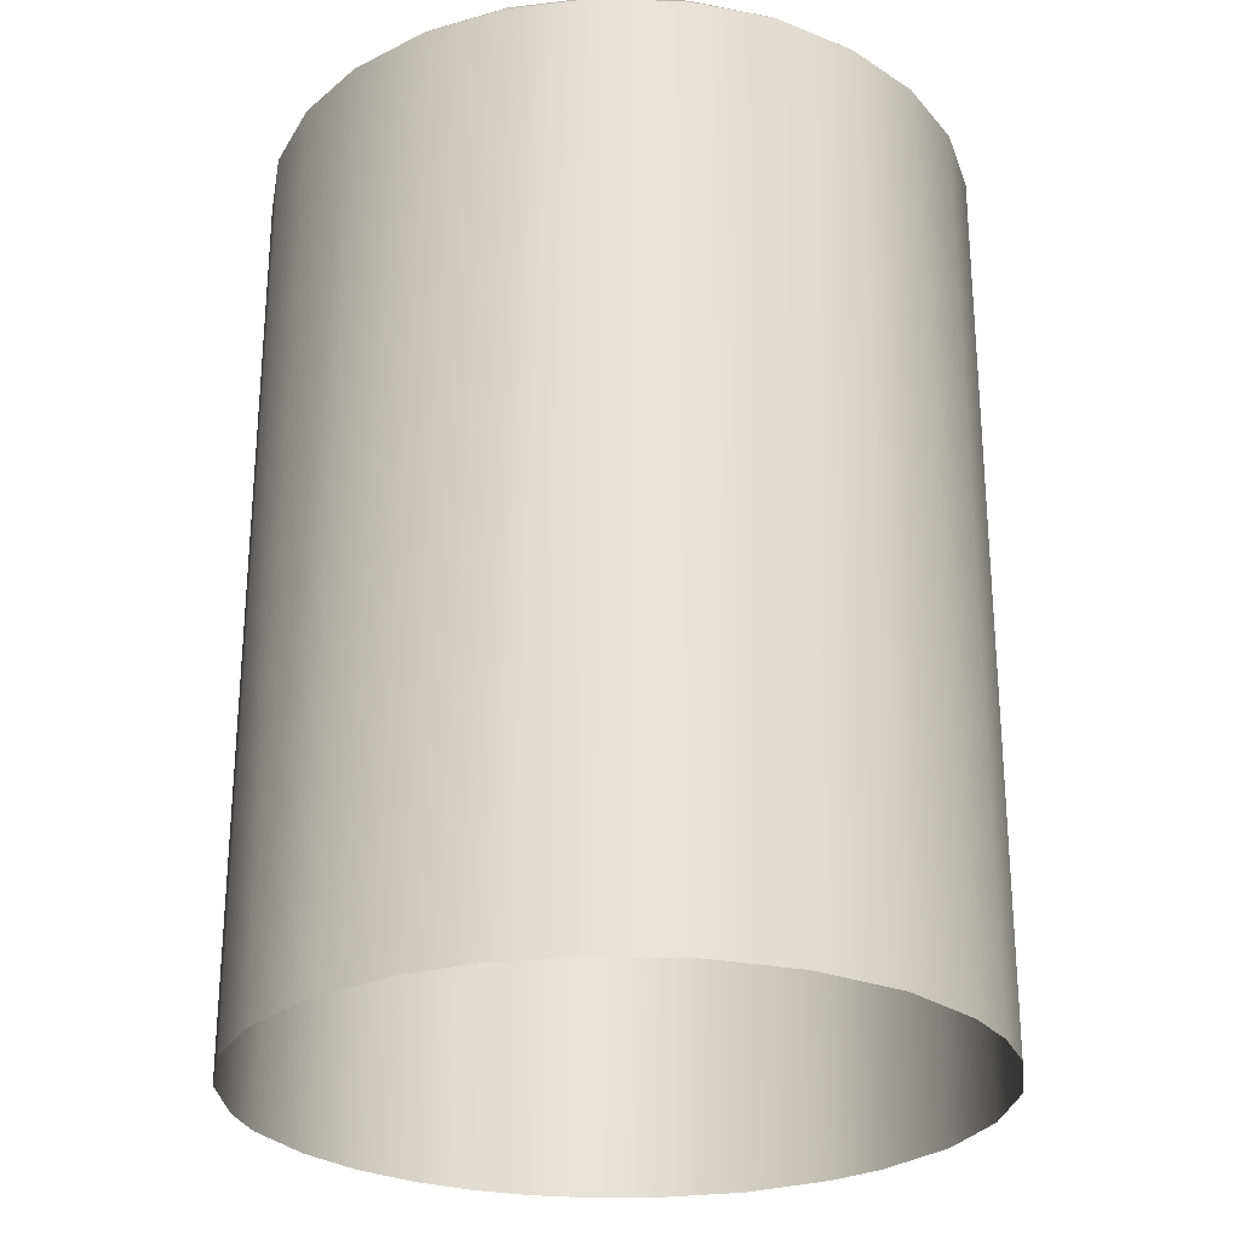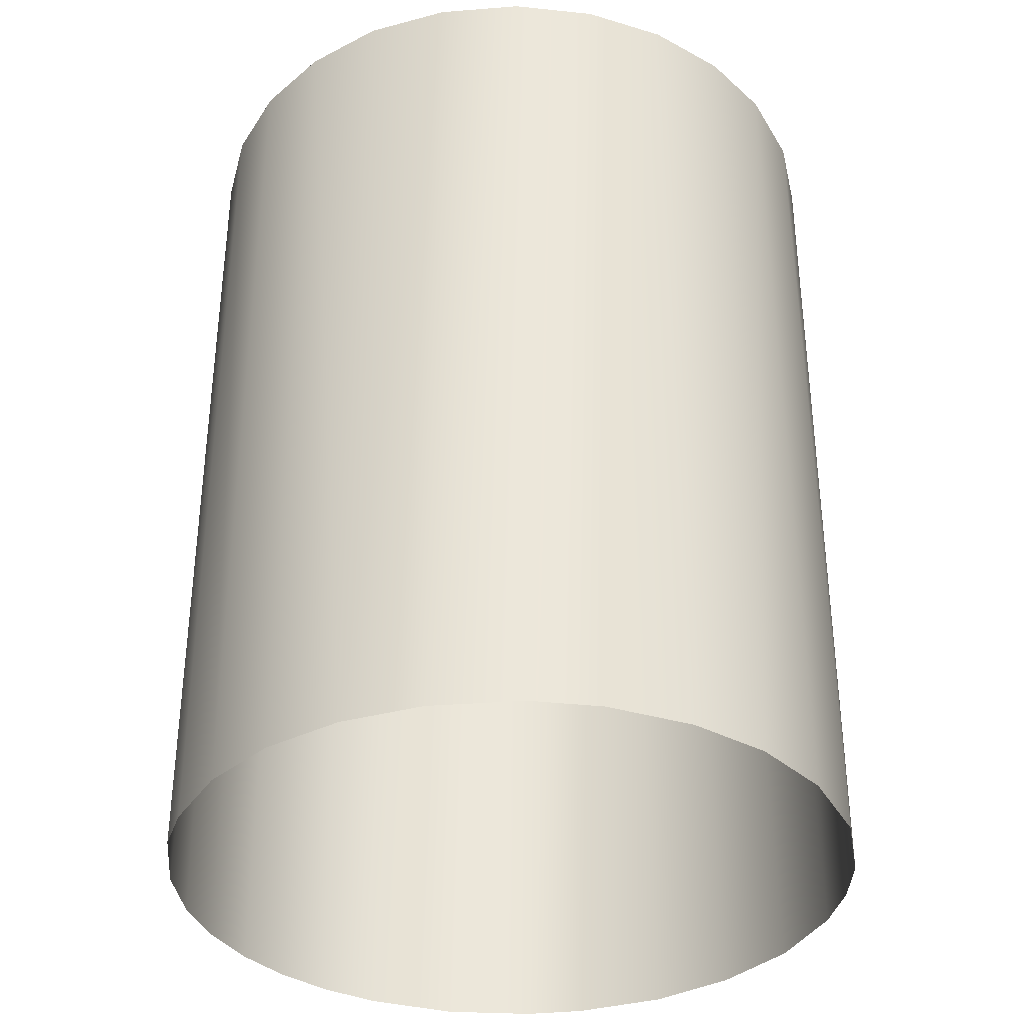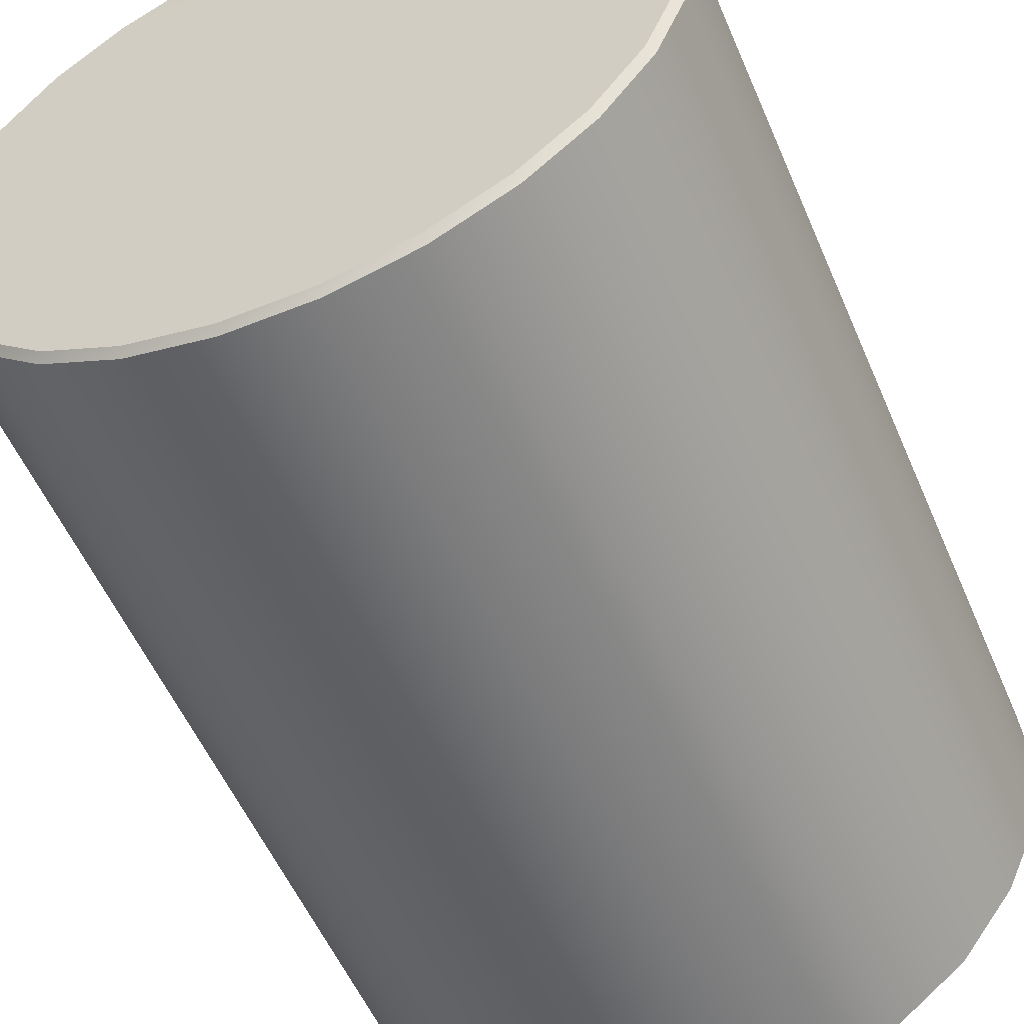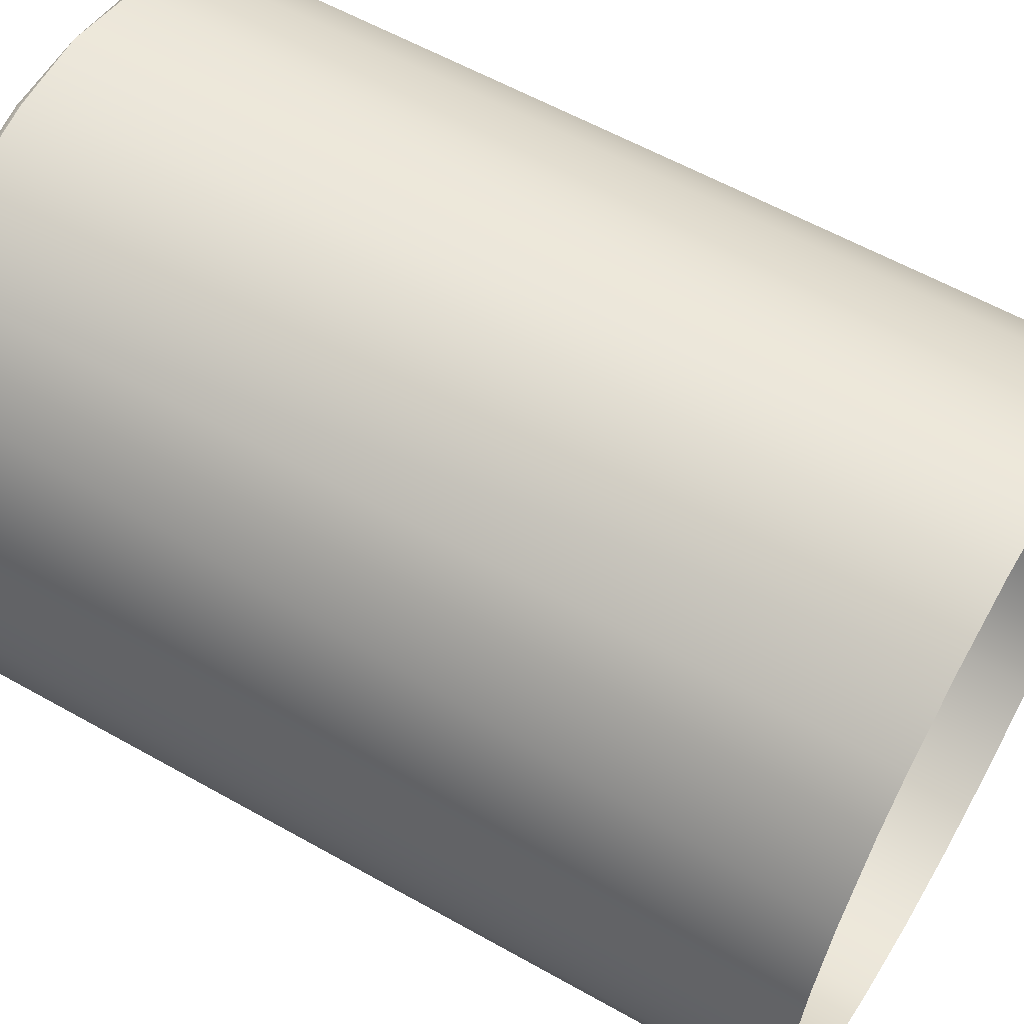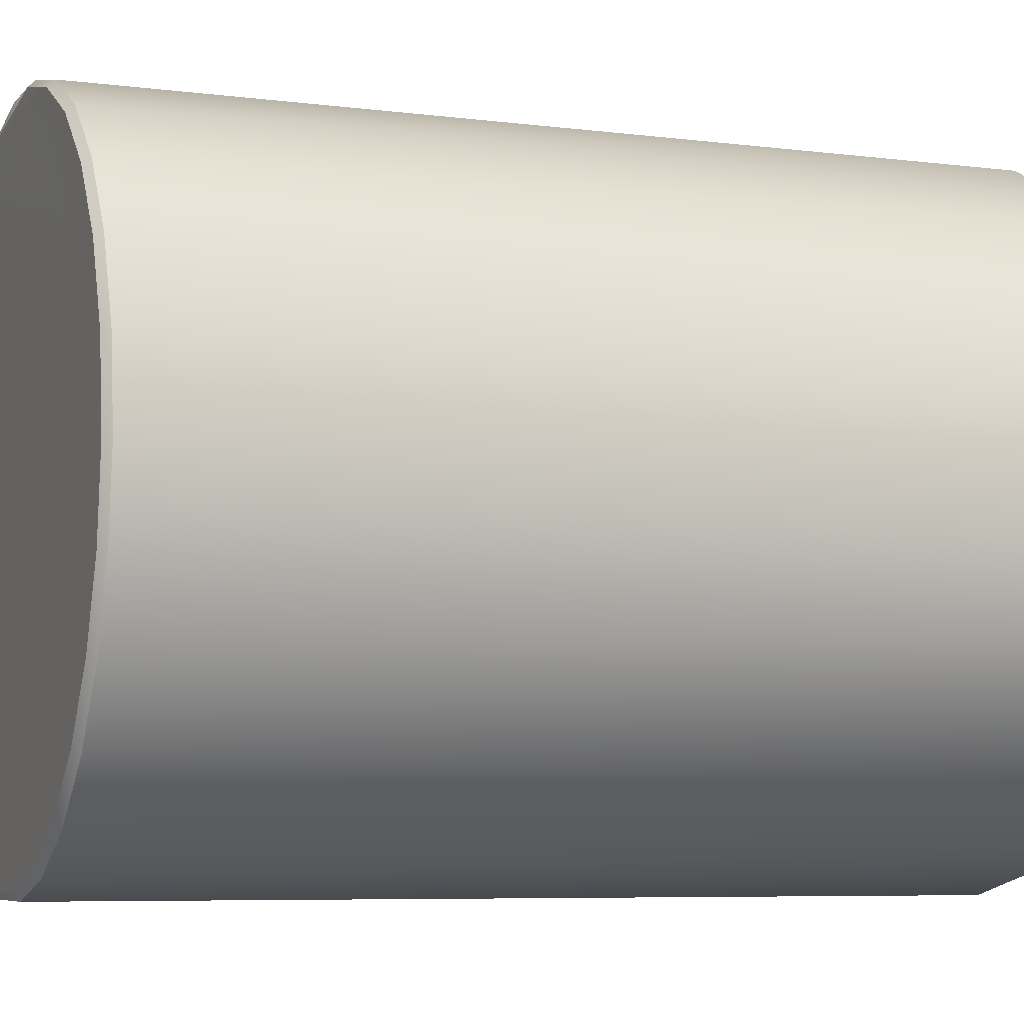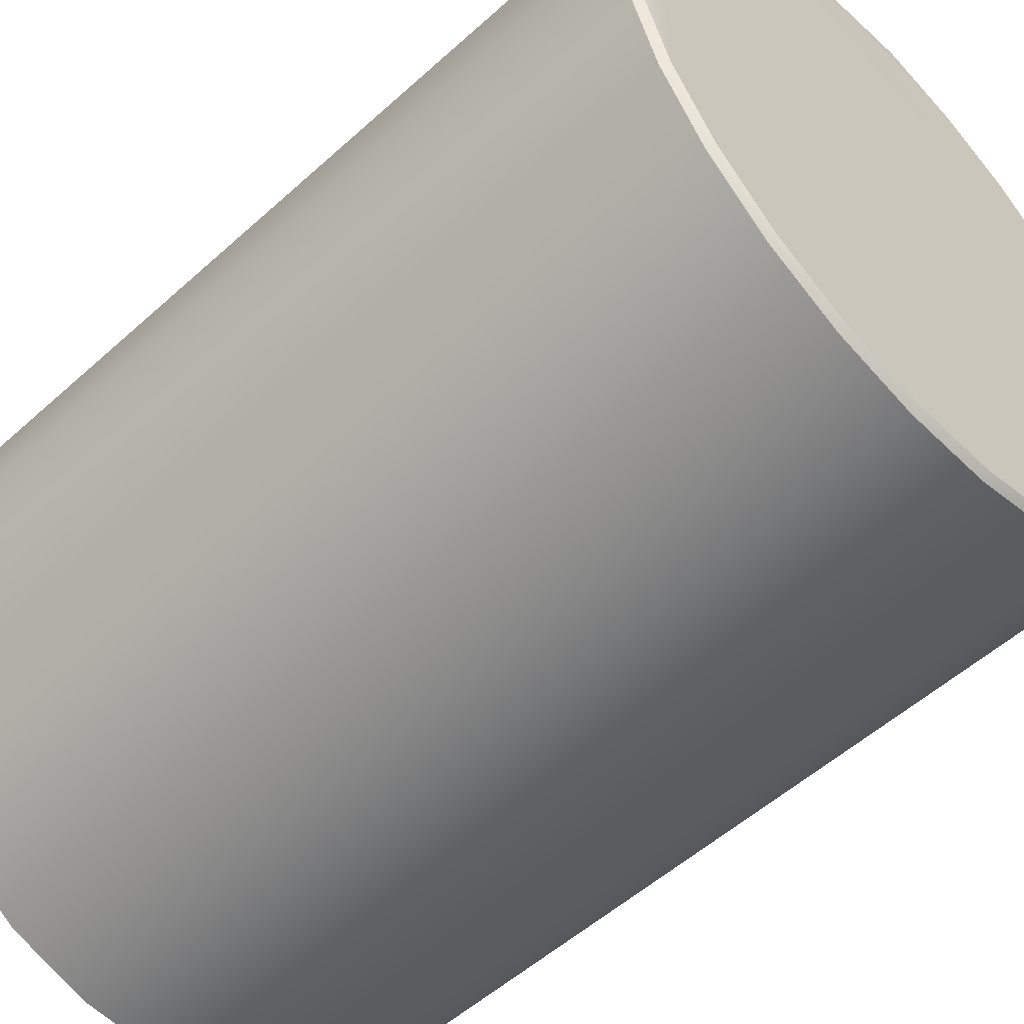
<metadata>
{"format":"obj","ext":"obj","renderer":"f3d","projection":"perspective","resolution":1024,"background":"white","views":[{"elev":-26.6,"azim":-114.3,"up":"+Z"},{"elev":-35.5,"azim":-146.3,"up":"+Z"},{"elev":-55.0,"azim":23.0,"up":"+Y"},{"elev":59.0,"azim":120.1,"up":"+Y"},{"elev":-6.4,"azim":68.9,"up":"+Y"},{"elev":-53.8,"azim":-46.1,"up":"+Y"}]}
</metadata>
<code>
o arm_3_sh2
v -0.05003 -0.000382 -0.122
v -0.04984 0.000206 0.008374
v -0.04855 -0.01197 0.008
v -0.04855 0.01197 -0.122
v -0.04855 0.01197 0.008
v -0.04814 -0.0138 -0.122
v -0.04758 -0.01173 0.009
v -0.04758 0.01173 0.009
v -0.04427 -0.02324 0.008
v -0.04427 0.02324 -0.122
v -0.04427 0.02324 0.008
v -0.04339 -0.02277 0.009
v -0.04339 0.02277 0.009
v -0.04296 -0.02559 -0.122
v -0.03788 -0.03263 -0.122
v -0.03742 -0.03316 0.008
v -0.03742 0.03316 0.008
v -0.03702 0.03372 -0.122
v -0.03668 -0.03249 0.009
v -0.03668 0.03249 0.009
v -0.03167 -0.03869 -0.122
v -0.02943 0.04054 -0.122
v -0.0284 -0.04115 0.008
v -0.0284 0.04115 0.008
v -0.02783 -0.04033 0.009
v -0.02783 0.04033 0.009
v -0.02065 -0.0456 -0.122
v -0.01773 0.04675 -0.122
v -0.01773 -0.04675 0.008
v -0.01773 0.04675 0.008
v -0.01738 -0.04582 0.009
v -0.01738 0.04582 0.009
v -0.008184 -0.04933 -0.122
v -0.006028 0.04963 -0.122
v -0.006027 -0.04963 0.008
v -0.005906 -0.04864 0.009
v -0.005714 0.04946 0.00841
v 0.004611 -0.04987 -0.122
v 0.005906 -0.04864 0.009
v 0.005906 0.04864 0.009
v 0.006027 -0.04963 0.008
v 0.006027 0.04963 0.008
v 0.006029 0.04963 -0.122
v 0.01738 -0.04582 0.009
v 0.01738 0.04582 0.009
v 0.01748 -0.04685 -0.122
v 0.01773 -0.04675 0.008
v 0.01773 0.04675 0.008
v 0.01773 0.04675 -0.122
v 0.02532 -0.04312 -0.122
v 0.02783 -0.04033 0.009
v 0.02783 0.04033 0.009
v 0.0284 -0.04115 0.008
v 0.0284 0.04115 -0.122
v 0.0284 0.04115 0.008
v 0.03468 0.0362 -0.122
v 0.0356 -0.03521 -0.122
v 0.03668 -0.03249 0.009
v 0.03668 0.03249 0.009
v 0.03742 -0.03316 0.008
v 0.03742 0.03316 0.008
v 0.04207 0.02698 -0.122
v 0.04339 -0.02277 0.009
v 0.04339 0.02277 0.009
v 0.04343 -0.02478 -0.122
v 0.04427 -0.02324 0.008
v 0.04427 0.02324 0.008
v 0.04668 0.01791 -0.122
v 0.04706 -0.01689 -0.122
v 0.04758 -0.01173 0.009
v 0.04758 0.01173 0.009
v 0.04855 -0.01197 0.008
v 0.04855 0.01197 0.008
v 0.049 0 0.009
v 0.0492 0.008864 -0.122
v 0.04927 -0.008496 -0.122
v 0.05 0 0.008
v 0.05 1e-06 -0.122
f 68 62 67
f 6 3 1
f 1 3 2
f 14 9 6
f 6 9 3
f 9 14 15
f 9 15 16
f 16 15 21
f 16 21 23
f 27 29 23
f 27 23 21
f 29 27 33
f 29 33 35
f 38 41 35
f 38 35 33
f 41 38 46
f 41 46 47
f 47 46 50
f 47 50 53
f 57 60 53
f 57 53 50
f 60 57 65
f 60 65 66
f 66 65 69
f 66 69 72
f 78 77 76
f 76 77 72
f 76 72 69
f 77 78 75
f 77 75 73
f 73 75 67
f 67 75 68
f 56 61 62
f 62 61 67
f 61 56 55
f 55 56 54
f 49 48 55
f 49 55 54
f 43 42 48
f 43 48 49
f 42 43 34
f 42 34 37
f 37 34 30
f 30 34 28
f 30 28 24
f 24 28 22
f 24 22 17
f 17 22 18
f 10 11 18
f 18 11 17
f 11 10 4
f 11 4 5
f 5 4 2
f 2 4 1
f 13 70 74
f 51 58 13
f 13 58 63
f 13 63 70
f 36 13 31
f 31 13 25
f 36 39 13
f 13 39 44
f 13 44 51
f 26 64 32
f 32 64 59
f 32 59 52
f 74 71 13
f 13 71 64
f 13 64 20
f 20 64 26
f 2 7 8
f 8 7 12
f 8 12 13
f 13 12 19
f 13 19 25
f 52 45 32
f 32 45 40
f 32 40 37
f 5 8 11
f 11 8 13
f 11 13 17
f 17 13 20
f 17 20 24
f 24 20 26
f 24 26 30
f 30 26 32
f 30 32 37
f 42 37 40
f 42 40 48
f 48 40 45
f 48 45 55
f 55 45 52
f 55 52 61
f 61 52 59
f 61 59 67
f 67 59 64
f 67 64 73
f 73 64 71
f 73 71 77
f 77 71 74
f 77 74 72
f 72 74 70
f 72 70 66
f 66 70 63
f 66 63 60
f 60 63 58
f 60 58 53
f 53 58 51
f 53 51 47
f 47 51 44
f 47 44 41
f 41 44 39
f 41 39 35
f 35 39 36
f 35 36 29
f 29 36 31
f 29 31 23
f 23 31 25
f 23 25 16
f 16 25 19
f 16 19 9
f 9 19 12
f 9 12 3
f 3 12 7
f 3 7 2
f 5 2 8

</code>
